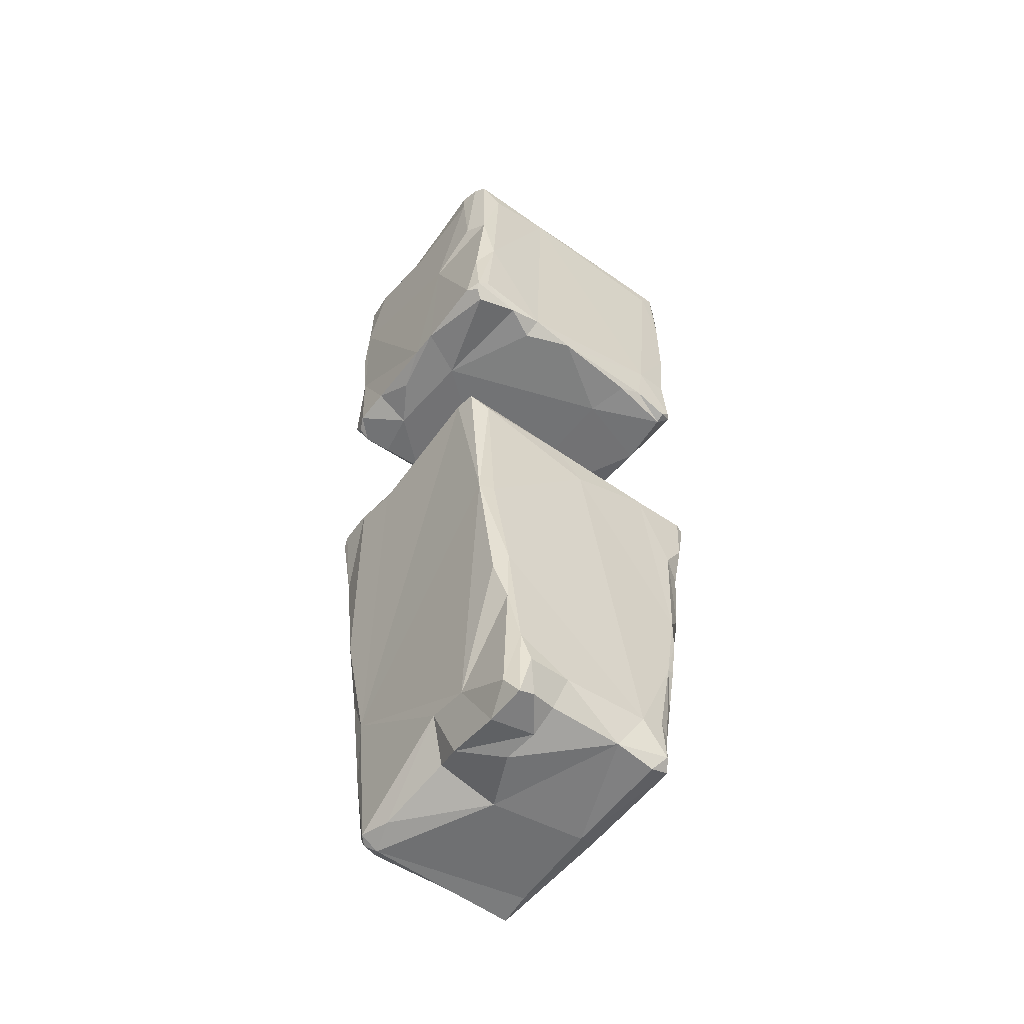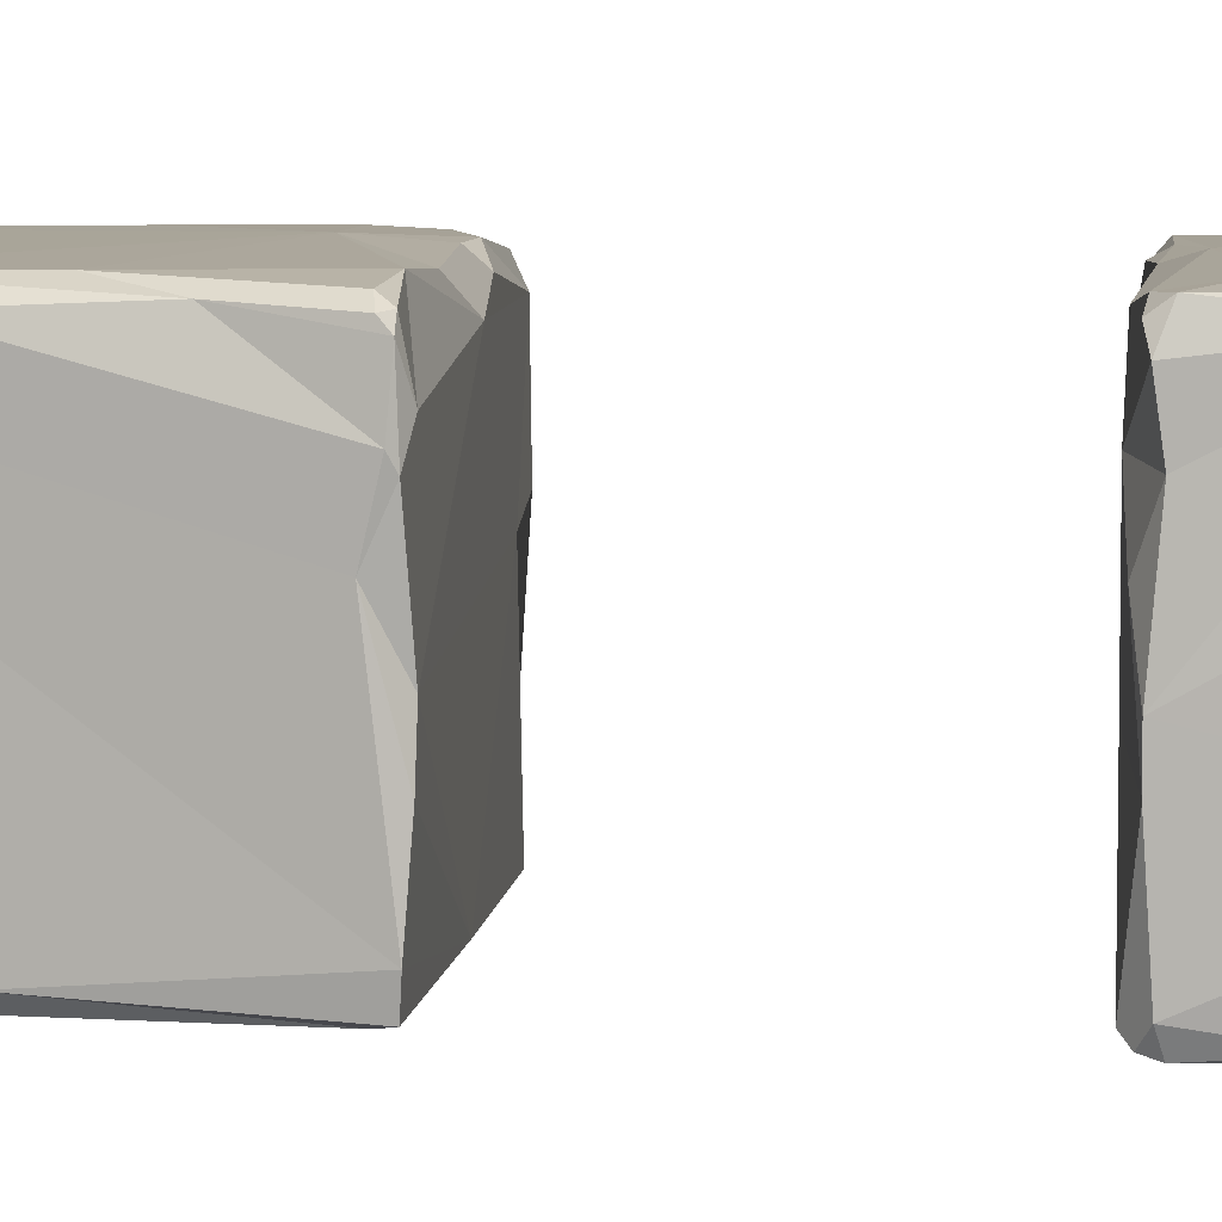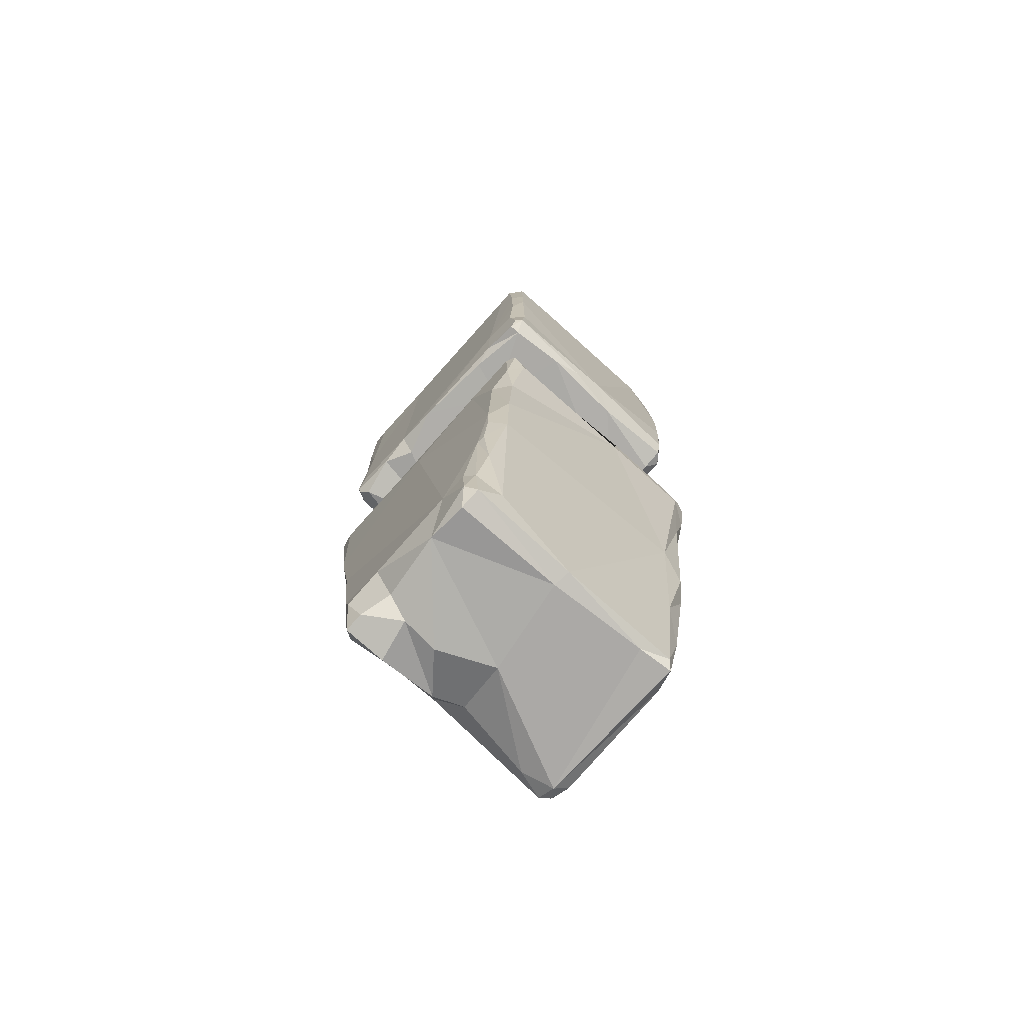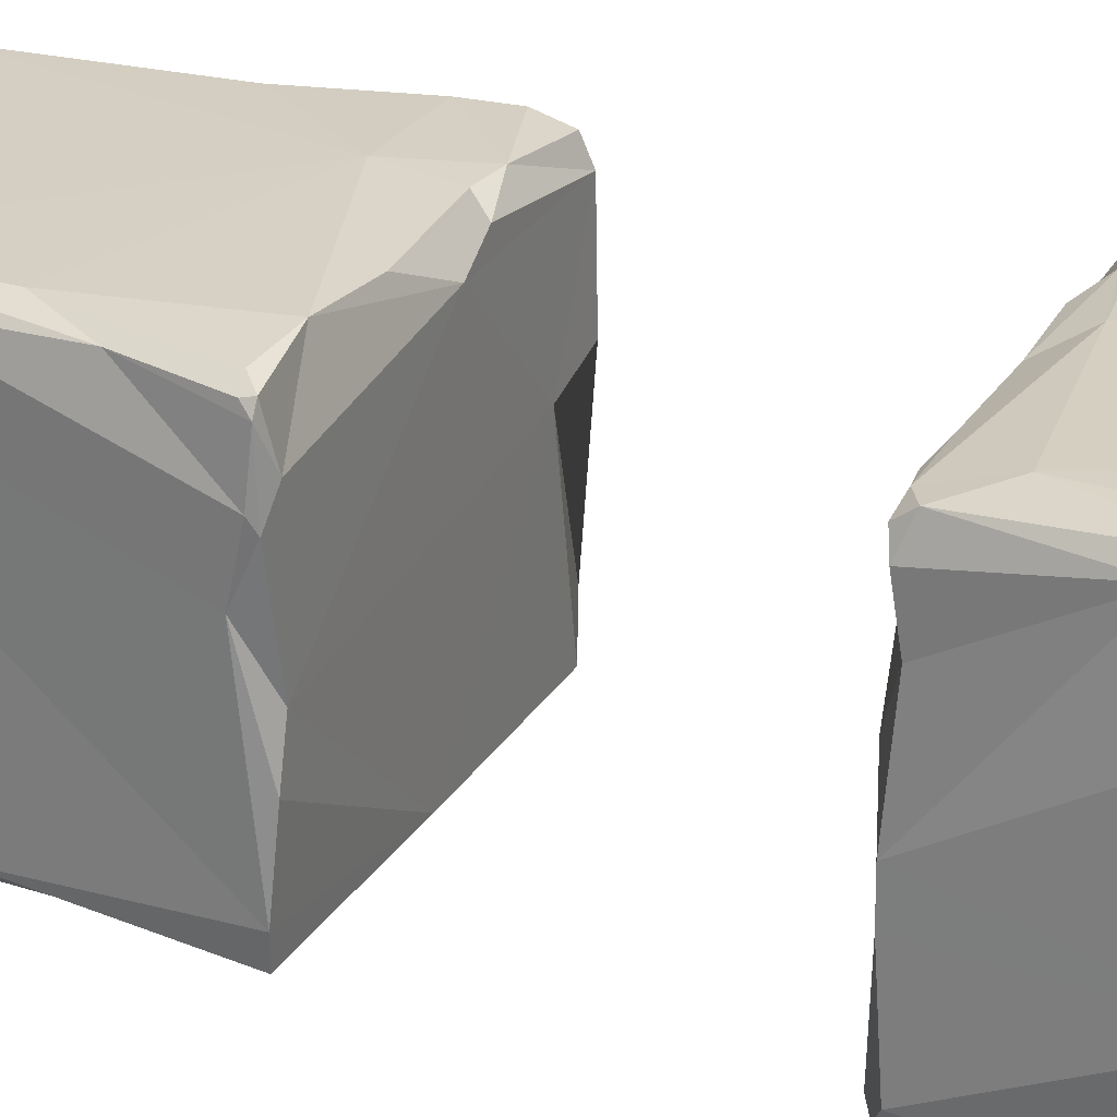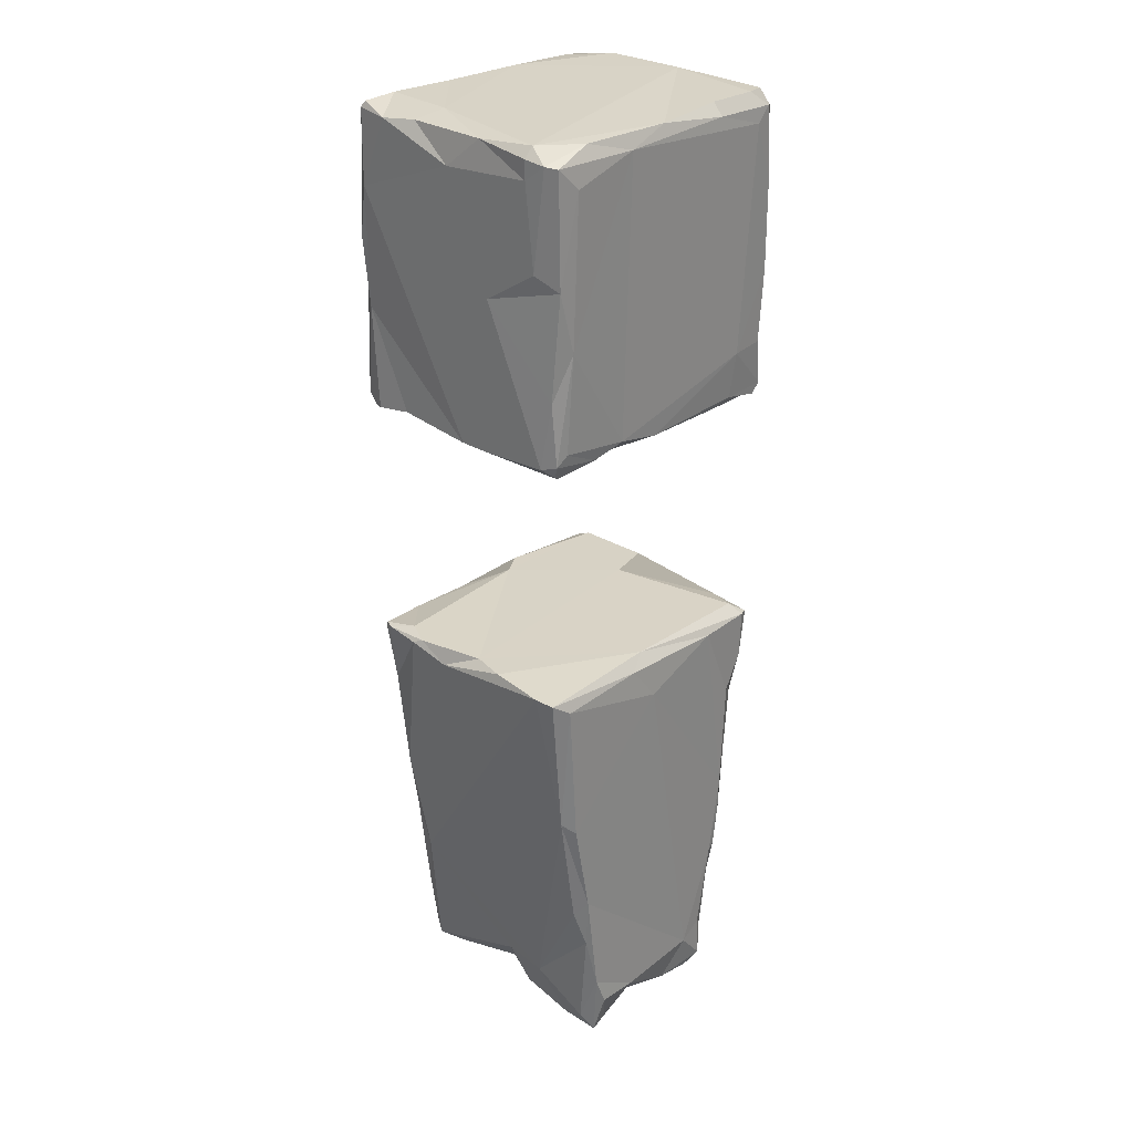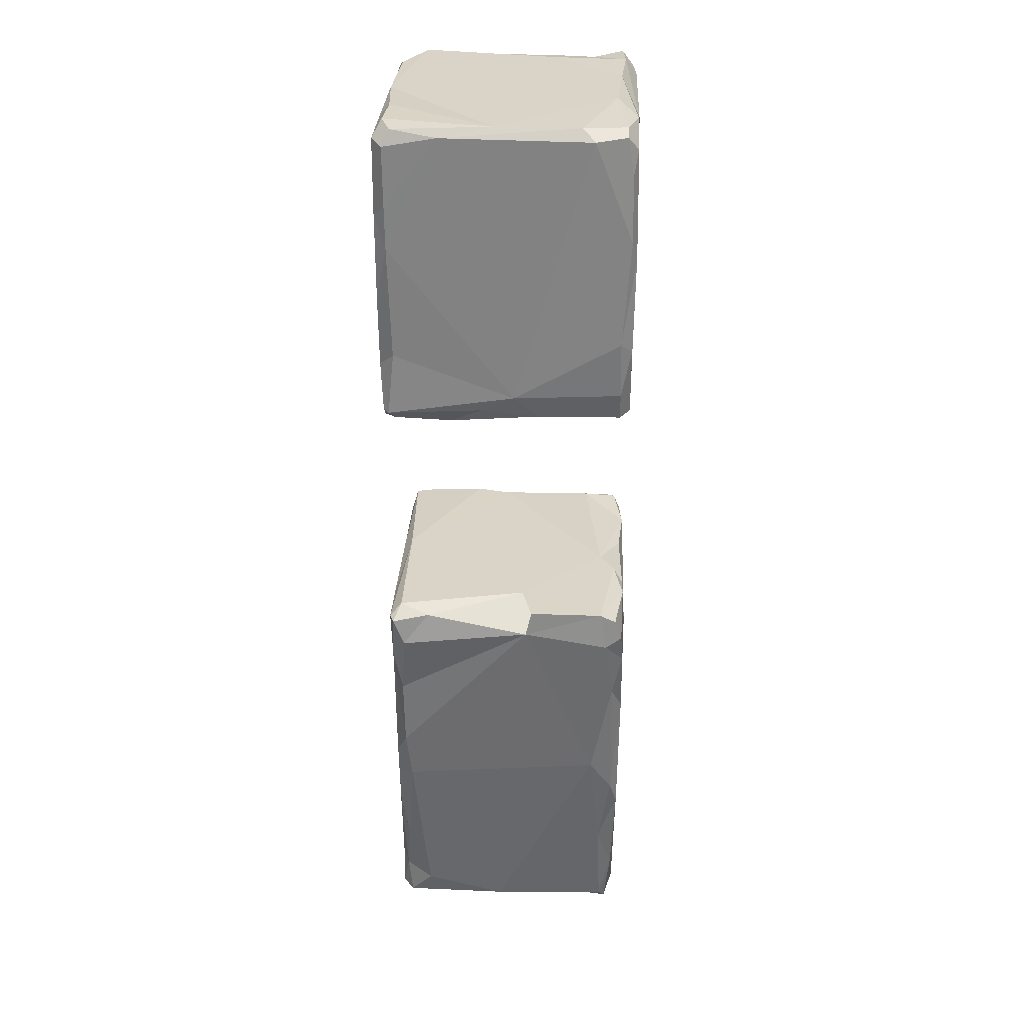
<metadata>
{"format":"obj","ext":"obj","renderer":"f3d","projection":"perspective","resolution":1024,"background":"white","views":[{"elev":-55.8,"azim":143.0,"up":"+Y"},{"elev":7.6,"azim":97.0,"up":"+Z"},{"elev":-75.6,"azim":-132.0,"up":"+Y"},{"elev":26.2,"azim":114.7,"up":"+Z"},{"elev":27.9,"azim":133.9,"up":"+Y"},{"elev":28.8,"azim":-87.5,"up":"+Y"}]}
</metadata>
<code>
v -6 19.9 4.784
v -4.957 20 4.811
v 1.712 20.21 4.59
v 5.952 20.2 4.668
v 5.893 16.64 5.201
v 6.129 14.94 5.048
v 6.047 12.08 4.799
v -1.005 8.625 5.31
v -3.301 8.046 5.196
v -1.975 7.654 5.051
v 5.942 7.852 4.853
v 4.218 7.657 4.909
v 6.16 8.209 2.777
v 5.916 19.97 2.013
v 6.225 7.942 -1.643
v 6.038 19.99 -1.512
v -5.682 7.738 1.392
v 5.843 20.18 -3.981
v -5.975 20.12 -4.528
v 4.103 20.08 -4.944
v 4.92 18.67 -5.337
v -6.227 17.04 -4.808
v -5.65 10.05 -5.25
v 6.105 15.58 -4.25
v -4.227 9.941 -5.341
v -6.145 10.61 -4.65
v 5.462 8.679 -5.309
v -5.634 7.736 -5.115
v 2.556 7.696 -4.588
v -5.037 19.06 -5.311
v -2.894 19.72 -5.235
v 2.021 19.48 -5.252
v 5.809 19.56 -5.221
v -5.859 16.59 -5.26
v 5.173 12.61 -5.335
v -5.88 13.02 -5.251
v -5.984 8.155 -5.128
v 2.42 8.251 -5.285
v -5.441 19.25 5.22
v 4.399 20.22 4.778
v 5.017 19.48 5.272
v 6.058 19.96 4.824
v 5.805 19.63 5.119
v -5.841 14.8 5.273
v -0.6375 19.8 4.989
v 6.205 17 4.682
v 4.52 9.487 5.341
v -5.842 10.86 5.208
v 5.706 13.54 5.263
v -5.341 7.957 5.199
v 0.6671 7.907 5.198
v 5.317 7.933 5.157
v 2.51 7.577 4.756
v 5.967 8.326 5.202
v -1.658 20.23 4.397
v -6.104 15.63 5.078
v 6.226 7.995 4.307
v -6.214 11.27 4.738
v -5.831 7.839 4.794
v -4.888 7.57 4.768
v -5.853 20.22 3.008
v -6.227 19.76 3.521
v 6.222 19.85 3.426
v 4.606 7.564 2.94
v 6.223 18.71 0.02541
v -2.409 7.571 4.584
v 5.644 7.702 1.253
v 4.361 7.561 -0.8533
v 4.674 20.22 1.716
v -6.052 8.159 -0.9954
v -5.856 7.575 -2.285
v -5.847 20.23 -0.4737
v -6.221 19.86 -2.661
v -6.226 8.817 0.3506
v 5.572 7.602 -4.861
v -4.921 20.23 -4.914
v -2.909 20.21 -4.817
v 0.176 20.06 -5.078
v 6.22 19.77 -3.988
v -6.221 19.48 -4.835
v 6.071 19.63 -4.774
v 6.205 18.99 -3.966
v -6.215 15.28 -4.792
v 6.227 14.15 -1.956
v 5.769 15.05 -5.257
v 6.224 8.132 -4.66
v -6.202 8.036 -4.903
v 5.97 8.294 -5.252
v 5.927 7.861 -5.12
v -4.017 8.089 -5.205
v -5.654 7.582 -4.679
v -3.074 7.773 -5.041
v 0.5299 7.898 -5.269
v -3.039 19.85 5.22
v -0.1634 19.02 5.329
v -6.013 18.37 5.028
v -6.042 8.927 4.783
v 6.227 7.937 -0.4707
v 6.03 10.81 -5.056
v -2.544 7.563 -3.322
v -5.625 19.66 -5.267
v 3.846 7.919 -5.203
v -5.823 -2.303 4.875
v 1.311 -2.32 5.08
v 5.978 -2.483 4.818
v -5.435 -4.475 5.251
v 4.577 -6.909 5.261
v 4.466 -12.3 5.01
v 3.882 -16.83 5.053
v -2.317 -19.65 5.139
v 2.648 -19.85 5.221
v -5.818 -1.993 4.197
v 3.334 -19.91 3.464
v 6.076 -2.753 1.217
v -4.217 -15.62 4.38
v -3.145 -20.13 3.406
v -4.987 -10.85 3.936
v -3.541 -20.01 -0.434
v 3.355 -19.78 -0.8982
v -5.691 -2.236 -3.533
v 5.289 -8.313 -4.791
v -5.855 -2.51 -5.094
v -5.462 -2.457 -5.258
v -4.397 -10.58 -5.251
v 4.852 -8.741 -5.221
v -4.795 -11.67 -4.558
v -1.173 -19.95 -4.935
v 4.525 -13.36 -4.79
v -3.61 -18.16 -5.021
v -3.183 -17.71 -5.271
v 2.707 -19.89 -4.925
v 3.393 -20.19 -4.955
v 3.996 -15.06 -5.02
v -4.092 -15.9 -4.848
v 3.528 -17.34 -5.222
v 3.794 -19.44 -4.507
v -2.804 -20.2 -4.903
v -3.203 -2.599 -5.276
v -5.449 -4.5 -5.184
v -4.579 -5.885 -5.273
v 0.2789 -3.956 -5.331
v -4.385 -11.99 -5.225
v -4.164 -13.84 -5.206
v -3.853 -14.07 -5.256
v -2.169 -18.24 -5.348
v 1.444 -18.56 -5.343
v -3.288 -19.57 -5.275
v 3.115 -18.54 -5.319
v -5.741 -3.203 5.169
v -3.136 -2.359 5.231
v -2.017 -2.497 5.219
v 3.792 -2.419 5.266
v 5.547 -2.571 5.112
v 5.912 -2.188 4.879
v -2.248 -4.437 5.348
v 5.434 -5.097 4.944
v 4.36 -11.65 5.228
v -4.583 -7.586 5.279
v 5.123 -9.434 4.728
v -4.251 -13.43 5.209
v -3.279 -20.21 4.777
v 3.405 -19.48 5.169
v 3.367 -19.97 4.97
v -1.69 -1.958 4.82
v -0.652 -1.95 4.183
v 6.077 -2.205 4.514
v -5.954 -3.588 4.491
v 6.166 -2.331 2.985
v -5.325 -6.382 4.831
v -4.729 -12.23 4.899
v 4.395 -14.23 4.382
v 3.695 -19.84 4.65
v -3.524 -19.86 4.537
v 5.641 -1.957 3.465
v 4.024 -17.79 -0.407
v 3.042 -19.22 0.3744
v -2.882 -20.23 -0.545
v 1.83 -20.21 -2.143
v -5.89 -3.028 0.871
v -4.045 -1.949 0.655
v 5.624 -1.974 -0.4373
v 5.963 -1.974 -1.87
v 1.533 -19.44 -4.536
v 1.723 -20.22 -3.626
v 6.107 -2.139 -4.185
v 3.987 -18.06 -2.146
v -3.834 -18.88 -3.906
v 3.394 -20.2 -3.255
v -5.107 -1.995 -4.775
v 1.407 -2.502 -5.203
v 0.5891 -1.992 -4.81
v 5.998 -2.194 -5.011
v -5.931 -3.62 -4.627
v -5.352 -6.354 -4.805
v -5.134 -9.455 -4.779
v 3.476 -15.56 5.255
v -3.644 -17.68 5.035
v 2.937 -20.21 4.702
v 6.029 -2.144 2.597
v 0.8206 -20.22 0.04562
v -5.843 -1.956 1.117
v -3.602 -19.87 -4.853
v 5.207 -2.738 -5.218
v 4.096 -12.78 -5.22
f 2 1 39 94
f 4 40 41
f 3 95 40
f 95 41 40
f 42 4 41 43
f 42 43 46
f 39 1 96
f 39 96 56 44
f 39 95 94
f 44 95 39
f 3 45 95
f 45 94 95
f 46 43 5
f 43 41 5
f 8 47 95
f 6 46 5
f 58 44 56
f 5 41 47 49
f 95 47 41
f 6 5 49
f 58 48 44
f 44 8 95
f 48 8 44
f 6 49 7
f 48 58 97
f 48 97 59 50
f 48 50 8
f 7 49 54
f 49 47 54
f 8 50 9
f 8 9 51
f 10 51 9
f 8 51 53 52
f 12 52 53
f 54 47 52
f 8 52 47
f 11 54 52
f 2 94 55
f 3 55 45
f 94 45 55
f 1 62 96
f 62 56 96
f 56 62 74 58
f 13 7 57
f 58 74 97
f 97 74 17 59
f 7 54 57
f 11 57 54
f 59 60 50
f 9 50 60
f 10 9 66
f 9 60 66
f 51 66 53
f 10 66 51
f 55 61 2
f 1 2 61 62
f 14 69 40 63
f 3 40 69
f 4 63 40
f 46 7 98
f 6 7 46
f 13 98 7
f 17 60 59
f 13 57 64
f 11 52 57
f 12 64 57 52
f 4 42 63
f 46 63 42
f 61 73 62
f 74 62 73
f 14 63 65
f 46 65 63
f 17 66 60
f 66 68 64 53
f 68 15 67 64
f 64 67 13
f 53 64 12
f 16 14 65
f 75 15 68
f 16 69 14
f 13 67 98
f 15 98 67
f 84 98 15
f 87 70 74
f 17 74 70
f 87 91 71 70
f 100 71 91
f 17 70 71
f 100 66 71
f 17 71 66
f 55 72 61
f 19 73 72
f 61 72 73
f 16 18 69
f 19 80 73
f 19 72 76
f 72 55 69 18
f 3 69 55
f 74 73 83
f 26 74 83
f 102 75 68
f 72 77 76
f 78 77 72
f 20 78 18
f 18 78 72
f 81 18 79
f 81 20 18
f 79 18 16
f 73 80 22
f 81 79 82
f 16 82 79
f 24 81 82
f 73 22 83
f 34 83 22
f 82 16 65
f 82 65 46 84
f 24 82 84
f 34 36 83
f 24 84 85
f 99 85 84
f 46 98 84
f 84 86 99
f 26 87 74
f 99 86 88
f 28 87 37
f 86 84 15
f 86 15 75 89
f 88 86 89
f 28 91 87
f 28 90 91
f 90 92 91
f 100 91 92
f 92 93 100
f 29 68 100 93
f 66 100 68
f 29 102 68
f 19 76 101 80
f 76 77 31 101
f 101 31 30
f 31 32 30
f 77 78 31
f 78 32 31
f 20 32 78
f 20 33 32
f 20 81 33
f 101 30 34
f 80 101 34 22
f 30 32 25
f 33 21 32
f 33 81 24 85
f 21 33 85
f 32 35 38
f 21 35 32
f 27 38 35
f 30 25 34
f 32 38 25
f 21 85 35
f 34 25 36
f 23 36 25
f 99 35 85
f 26 83 36 23
f 35 99 88
f 35 88 27
f 26 23 87
f 23 25 37
f 87 23 37
f 25 38 93
f 37 25 90
f 37 90 28
f 25 93 90
f 90 93 92
f 29 93 38
f 27 102 38
f 29 38 102
f 27 88 102
f 102 88 89 75
f 150 103 149
f 106 150 149
f 104 151 155
f 104 155 152
f 107 152 155
f 154 152 153
f 107 153 152
f 105 154 153
f 151 150 155
f 106 155 150
f 105 153 107 156
f 156 107 157
f 107 155 157
f 160 157 155
f 106 158 155
f 106 169 158
f 155 158 160
f 108 159 157
f 158 169 170
f 158 170 160
f 108 157 196
f 160 196 157
f 160 110 196
f 111 196 110
f 108 196 109
f 196 111 162
f 109 196 162
f 160 197 110
f 197 173 161
f 110 197 161
f 163 162 111
f 103 150 112
f 150 164 112
f 151 164 150
f 104 165 164 151
f 112 164 165
f 105 166 154
f 103 112 167 149
f 112 179 167
f 149 167 106
f 168 166 156
f 166 105 156
f 156 157 159
f 168 156 159
f 167 169 106
f 169 167 117
f 169 117 170
f 171 159 108
f 160 170 115
f 172 171 109
f 108 109 171
f 160 115 197
f 115 173 197
f 109 162 172
f 162 163 172
f 116 161 173
f 116 198 161
f 198 111 110
f 161 198 110
f 113 172 198
f 163 198 172
f 111 198 163
f 165 152 174
f 104 152 165
f 154 174 152
f 166 174 154
f 159 171 168
f 114 168 171
f 115 170 117
f 171 172 175
f 113 175 172
f 113 176 175
f 119 175 176
f 114 181 199
f 165 174 199 181
f 166 199 174
f 114 199 168
f 166 168 199
f 127 200 177
f 113 198 200
f 116 177 200 198
f 127 178 200
f 119 176 200 178
f 113 200 176
f 120 179 201 180
f 179 112 201
f 112 180 201
f 112 165 180
f 187 118 117 126
f 115 117 118
f 187 202 118
f 115 118 173
f 116 173 118
f 116 118 177
f 117 167 179
f 191 181 182
f 114 182 181
f 127 183 184 178
f 131 184 183
f 119 178 184
f 191 189 180
f 120 180 189
f 191 180 181
f 165 181 180
f 191 182 185
f 114 185 182
f 120 193 179
f 194 179 193
f 117 179 195 126
f 194 195 179
f 114 171 185
f 186 128 121
f 143 134 126
f 187 126 134
f 171 186 121
f 186 171 175
f 186 175 119 188
f 136 186 188
f 187 129 202
f 202 137 177
f 127 177 137
f 118 202 177
f 131 132 188 184
f 136 188 132
f 119 184 188
f 123 122 189
f 120 189 122
f 191 123 189
f 192 190 191
f 192 191 185
f 120 122 193
f 193 122 139
f 192 185 121
f 139 194 193
f 121 185 171
f 128 186 133
f 143 144 134
f 134 144 129
f 133 136 135
f 186 136 133
f 132 135 136
f 134 129 187
f 129 147 202
f 123 191 138
f 191 190 138
f 138 190 141
f 192 203 190
f 141 190 203
f 123 139 122
f 192 121 203
f 125 203 121
f 138 140 139 123
f 139 140 194
f 140 138 124
f 124 138 141
f 194 140 195
f 121 204 125
f 125 141 203
f 195 140 124
f 124 144 142
f 195 124 142 126
f 124 141 145 144
f 145 141 125 204
f 204 121 128
f 144 143 142
f 143 126 142
f 127 145 146
f 135 146 145 204
f 204 128 133
f 204 133 135
f 129 144 130
f 145 130 144
f 127 147 145
f 130 145 147
f 132 148 135
f 129 130 147
f 127 146 183
f 135 148 146
f 131 183 146 148
f 131 148 132
f 127 137 147
f 202 147 137

</code>
